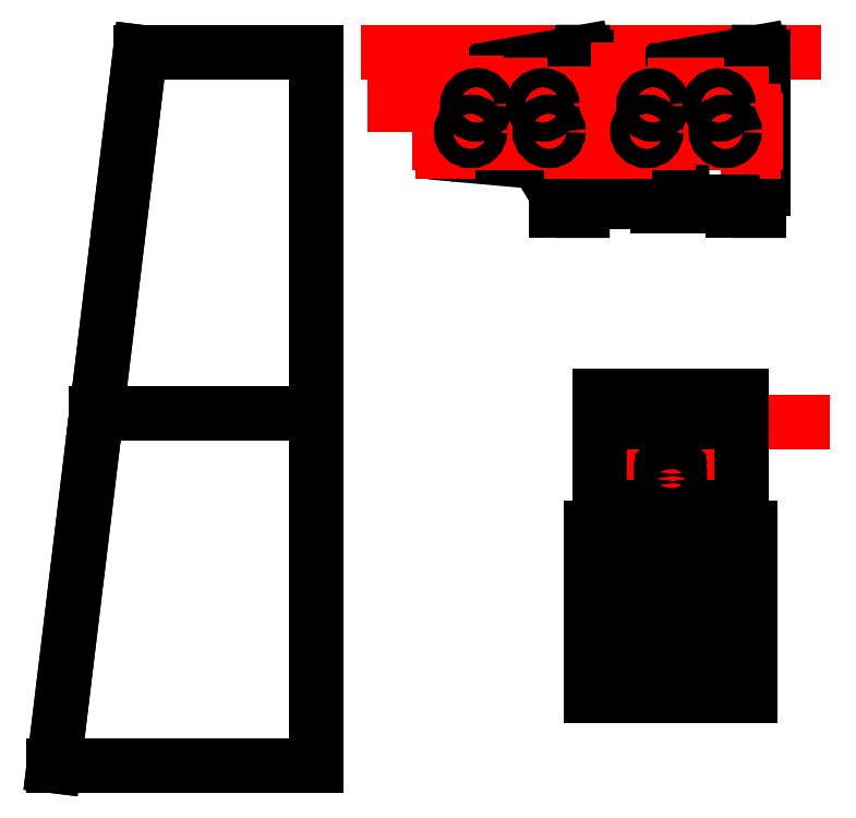
<metadata>
{"format":"dxf","ext":"dxf","renderer":"ezdxf+matplotlib","layout":"modelspace","background":"white","min_lineweight":24,"dpi":150}
</metadata>
<code>
0
SECTION
2
ENTITIES
0
LINE
8
0
10
0
20
0
30
0
11
298
21
0
31
0
0
LINE
8
0
10
298
20
0
30
0
11
298
21
810
31
0
0
LINE
8
0
10
298
20
810
30
0
11
98
21
810
31
0
0
LINE
8
0
10
98
20
810
30
0
11
0
21
0
31
0
0
LINE
8
part A
10
298
20
810
30
0
11
298
21
400
31
0
0
LINE
8
part A
10
298
20
400
30
0
11
48.4
21
400
31
0
0
LINE
8
part A
10
48.4
20
400
30
0
11
98
21
810
31
0
0
LINE
8
part A
10
98
20
810
30
0
11
298
21
810
31
0
0
LINE
8
part B
10
298
20
400
30
0
11
298
21
0
31
0
0
LINE
8
part B
10
298
20
0
30
0
11
0
21
0
31
0
0
LINE
8
part B
10
0
20
0
30
0
11
48.4
21
400
31
0
0
LINE
8
part B
10
48.4
20
400
30
0
11
298
21
400
31
0
0
LINE
8
guidelines
10
640
20
380
30
0
11
640
21
280
31
0
0
LINE
8
guidelines
10
700
20
280
30
0
11
700
21
380
31
0
0
LINE
8
guidelines
10
685.8
20
280
30
0
11
685.8
21
380
31
0
0
LINE
8
guidelines
10
630
20
330
30
0
11
770
21
330
31
0
0
CIRCLE
8
guidelines
10
685.8
20
330
30
0
40
30
0
INSERT
8
nozzles A
2
t_slots
10
640
20
330
30
0
50
90
44
1
45
1
0
LINE
8
guidelines
10
640
20
260
30
0
11
640
21
80
31
0
0
LINE
8
guidelines
10
700
20
260
30
0
11
700
21
80
31
0
0
LINE
8
guidelines
10
790
20
260
30
0
11
610
21
260
31
0
0
LINE
8
guidelines
10
610
20
260
30
0
11
610
21
80
31
0
0
LINE
8
guidelines
10
610
20
130
30
0
11
790
21
130
31
0
0
LINE
8
guidelines
10
790
20
230
30
0
11
610
21
230
31
0
0
INSERT
8
backplane
2
t_slots
10
640
20
230
30
0
50
90
44
1
45
1
0
INSERT
8
backplane
2
t_slots
10
640
20
130
30
0
50
90
44
1
45
1
0
LINE
8
backplane
10
610
20
80
30
0
11
610
21
270
31
0
0
INSERT
8
backplane
2
t_slots
10
700
20
130
30
0
50
90
44
1
45
1
0
INSERT
8
backplane
2
t_slots
10
700
20
230
30
0
50
90
44
1
45
1
0
CIRCLE
8
backplane
10
620
20
250
30
0
40
1.5
0
CIRCLE
8
backplane
10
620
20
110
30
0
40
1.5
0
CIRCLE
8
backplane
10
670
20
180
30
0
40
1.5
0
LINE
8
guidelines
10
380
20
810
30
0
11
840
21
810
31
0
0
LINE
8
support vane A D
10
647.5
20
756
30
0
11
674.2
21
777.4
31
0
0
LINE
8
support vane A D
10
709.9
20
793.6
30
0
11
800
21
810
31
0
0
ARC
8
support vane A D
10
724.2
20
714.9
30
0
40
80
50
100.3
51
128.7
0
LINE
8
support vane A D
10
800
20
810
30
0
11
800
21
805
31
0
0
ARC
8
support vane A D
10
660
20
740.4
30
0
40
20
50
128.7
51
180
0
LINE
8
support vane A D
10
800
20
755
30
0
11
800
21
705
31
0
0
LINE
8
support vane A D
10
800
20
655
30
0
11
800
21
630
31
0
0
LINE
8
support vane A D
10
800
20
630
30
0
11
770
21
630
31
0
0
INSERT
8
support vane A D
2
t_joints
10
800
20
680
30
0
50
270
44
1
45
1
0
INSERT
8
support vane A D
2
t_joints
10
800
20
780
30
0
50
270
44
1
45
1
0
LINE
8
support vane B C
10
447.5
20
756
30
0
11
474.2
21
777.4
31
0
0
LINE
8
support vane B C
10
509.9
20
793.6
30
0
11
600
21
810
31
0
0
ARC
8
support vane B C
10
524.2
20
714.9
30
0
40
80
50
100.3
51
128.7
0
LINE
8
support vane B C
10
600
20
810
30
0
11
600
21
805
31
0
0
ARC
8
support vane B C
10
460
20
740.4
30
0
40
20
50
128.7
51
180
0
LINE
8
support vane B C
10
600
20
755
30
0
11
600
21
705
31
0
0
LINE
8
support vane B C
10
600
20
655
30
0
11
600
21
630
31
0
0
LINE
8
support vane B C
10
600
20
630
30
0
11
570
21
630
31
0
0
INSERT
8
support vane B C
2
t_joints
10
600
20
680
30
0
50
270
44
1
45
1
0
INSERT
8
support vane B C
2
t_joints
10
600
20
780
30
0
50
270
44
1
45
1
0
LINE
8
support vane B C
10
440
20
713.5
30
0
11
440
21
740.4
31
0
0
ARC
8
support vane B C
10
460
20
713.5
30
0
40
20
50
180
51
264.8
0
LINE
8
support vane B C
10
458.2
20
693.6
30
0
11
538.5
21
686.3
31
0
0
ARC
8
support vane B C
10
536.7
20
666.4
30
0
40
20
50
31.18
51
84.85
0
LINE
8
support vane B C
10
570
20
630
30
0
11
570
21
641.6
31
0
0
LINE
8
support vane B C
10
553.8
20
676.7
30
0
11
565.7
21
657.2
31
0
0
ARC
8
support vane B C
10
540
20
641.6
30
0
40
30
50
0
51
31.18
0
INSERT
8
guidelines
2
solenoid_valve
10
762
20
720
30
0
50
180
44
1
45
1
0
INSERT
8
support vane A D
2
t_joints
10
710
20
640
30
0
50
180
44
1
45
1
0
LINE
8
support vane A D
10
685
20
640
30
0
11
640
21
640
31
0
0
LINE
8
support vane A D
10
770
20
640
30
0
11
735
21
640
31
0
0
LINE
8
support vane A D
10
770
20
630
30
0
11
770
21
640
31
0
0
LINE
8
support vane A D
10
640
20
740.4
30
0
11
640
21
640
31
0
0
LINE
8
guidelines
10
687
20
750
30
0
11
387
21
750
31
0
0
LINE
8
guidelines
10
640
20
740.4
30
0
11
640
21
790.4
31
0
0
LINE
8
guidelines
10
440
20
740.4
30
0
11
440
21
790.4
31
0
0
INSERT
8
backplane
2
t_slots
10
760
20
130
30
0
50
90
44
1
45
1
0
INSERT
8
backplane
2
t_slots
10
760
20
230
30
0
50
90
44
1
45
1
0
CIRCLE
8
backplane
10
730
20
180
30
0
40
1.5
0
LINE
8
guidelines
10
850
20
390
30
0
11
620
21
390
31
0
0
LINE
8
guidelines
10
637.5
20
355
30
0
11
637.5
21
420
31
0
0
LINE
8
guidelines
10
697.5
20
355
30
0
11
697.5
21
420
31
0
0
LINE
8
guidelines
10
642.5
20
355
30
0
11
642.5
21
420
31
0
0
LINE
8
guidelines
10
702.5
20
355
30
0
11
702.5
21
420
31
0
0
LINE
8
backplane
10
620
20
280
30
0
11
620
21
420
31
0
0
LINE
8
guidelines
10
760
20
380
30
0
11
760
21
280
31
0
0
INSERT
8
nozzles A
2
t_slots
10
760
20
330
30
0
50
90
44
1
45
1
0
LINE
8
guidelines
10
757.5
20
355
30
0
11
757.5
21
420
31
0
0
LINE
8
guidelines
10
762.5
20
355
30
0
11
762.5
21
420
31
0
0
LINE
8
backplane
10
780
20
420
30
0
11
780
21
280
31
0
0
CIRCLE
8
backplane
10
780
20
250
30
0
40
1.5
0
CIRCLE
8
backplane
10
780
20
110
30
0
40
1.5
0
LINE
8
backplane
10
790
20
270
30
0
11
790
21
80
31
0
0
LINE
8
nozzles A
10
620
20
280
30
0
11
780
21
280
31
0
0
LINE
8
backplane
10
610
20
270
30
0
11
790
21
270
31
0
0
LINE
8
backplane
10
610
20
80
30
0
11
790
21
80
31
0
0
CIRCLE
8
nozzles A
10
700
20
330
30
0
40
3
0
CIRCLE
8
nozzles A
10
700
20
338
30
0
40
3
0
CIRCLE
8
nozzles A
10
700
20
322
30
0
40
3
0
CIRCLE
8
nozzles A
10
700
20
314
30
0
40
3
0
CIRCLE
8
nozzles A
10
692
20
314
30
0
40
3
0
CIRCLE
8
nozzles A
10
692
20
322
30
0
40
3
0
CIRCLE
8
nozzles A
10
692
20
330
30
0
40
3
0
CIRCLE
8
nozzles A
10
692
20
338
30
0
40
3
0
CIRCLE
8
nozzles A
10
708
20
338
30
0
40
3
0
CIRCLE
8
nozzles A
10
708
20
330
30
0
40
3
0
CIRCLE
8
nozzles A
10
708
20
322
30
0
40
3
0
CIRCLE
8
nozzles A
10
708
20
314
30
0
40
3
0
LINE
8
backplane
10
620
20
420
30
0
11
637
21
420
31
0
0
LINE
8
nozzles A
10
637
20
420
30
0
11
637
21
390
31
0
0
LINE
8
backplane
10
637
20
390
30
0
11
643
21
390
31
0
0
LINE
8
nozzles A
10
643
20
390
30
0
11
643
21
420
31
0
0
LINE
8
backplane
10
643
20
420
30
0
11
697
21
420
31
0
0
LINE
8
nozzles A
10
697
20
420
30
0
11
697
21
390
31
0
0
LINE
8
backplane
10
697
20
390
30
0
11
703
21
390
31
0
0
LINE
8
nozzles A
10
703
20
390
30
0
11
703
21
420
31
0
0
LINE
8
backplane
10
703
20
420
30
0
11
757
21
420
31
0
0
LINE
8
nozzles A
10
757
20
420
30
0
11
757
21
390
31
0
0
LINE
8
backplane
10
757
20
390
30
0
11
763
21
390
31
0
0
LINE
8
backplane
10
763
20
420
30
0
11
780
21
420
31
0
0
LINE
8
nozzles A
10
763
20
390
30
0
11
763
21
420
31
0
0
INSERT
8
guidelines
2
solenoid_valve
10
755
20
750
30
0
44
1
45
1
0
INSERT
8
guidelines
2
solenoid_valve
10
680
20
750
30
0
50
180
44
1
45
1
0
INSERT
8
guidelines
2
solenoid_valve
10
673
20
720
30
0
44
1
45
1
0
LINE
8
guidelines
10
480
20
725
30
0
11
480
21
775
31
0
0
INSERT
8
guidelines
2
solenoid_valve
10
562
20
720
30
0
50
180
44
1
45
1
0
INSERT
8
guidelines
2
solenoid_valve
10
555
20
750
30
0
44
1
45
1
0
INSERT
8
guidelines
2
solenoid_valve
10
480
20
750
30
0
50
180
44
1
45
1
0
INSERT
8
guidelines
2
solenoid_valve
10
473
20
720
30
0
44
1
45
1
0
CIRCLE
8
support vane B C
10
555
20
750
30
0
40
10.75
0
CIRCLE
8
support vane B C
10
562
20
720
30
0
40
10.75
0
CIRCLE
8
support vane B C
10
473
20
720
30
0
40
10.75
0
CIRCLE
8
support vane B C
10
480
20
750
30
0
40
10.75
0
CIRCLE
8
support vane A D
10
680
20
750
30
0
40
10.75
0
CIRCLE
8
support vane A D
10
755
20
750
30
0
40
10.75
0
CIRCLE
8
support vane A D
10
762
20
720
30
0
40
10.75
0
CIRCLE
8
support vane A D
10
673
20
720
30
0
40
10.75
0
ENDSEC
0
EOF

</code>
